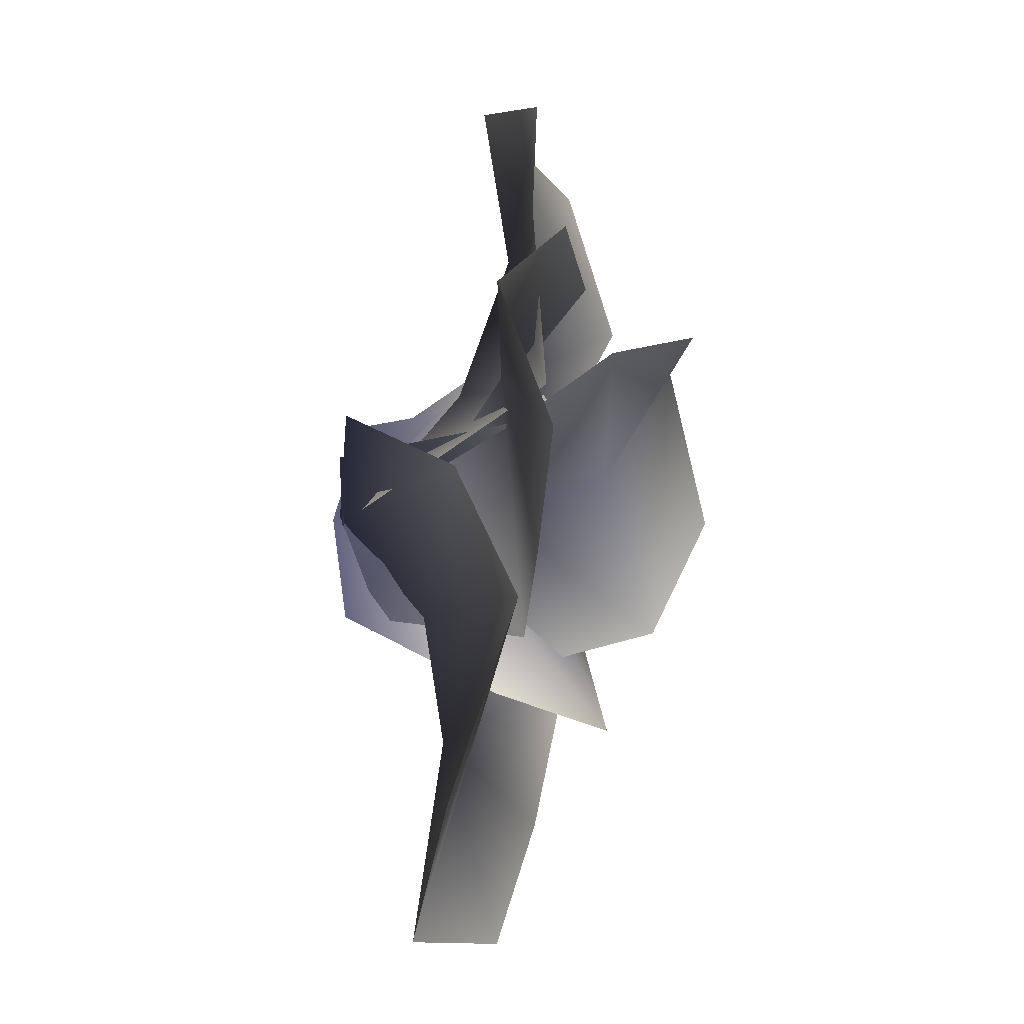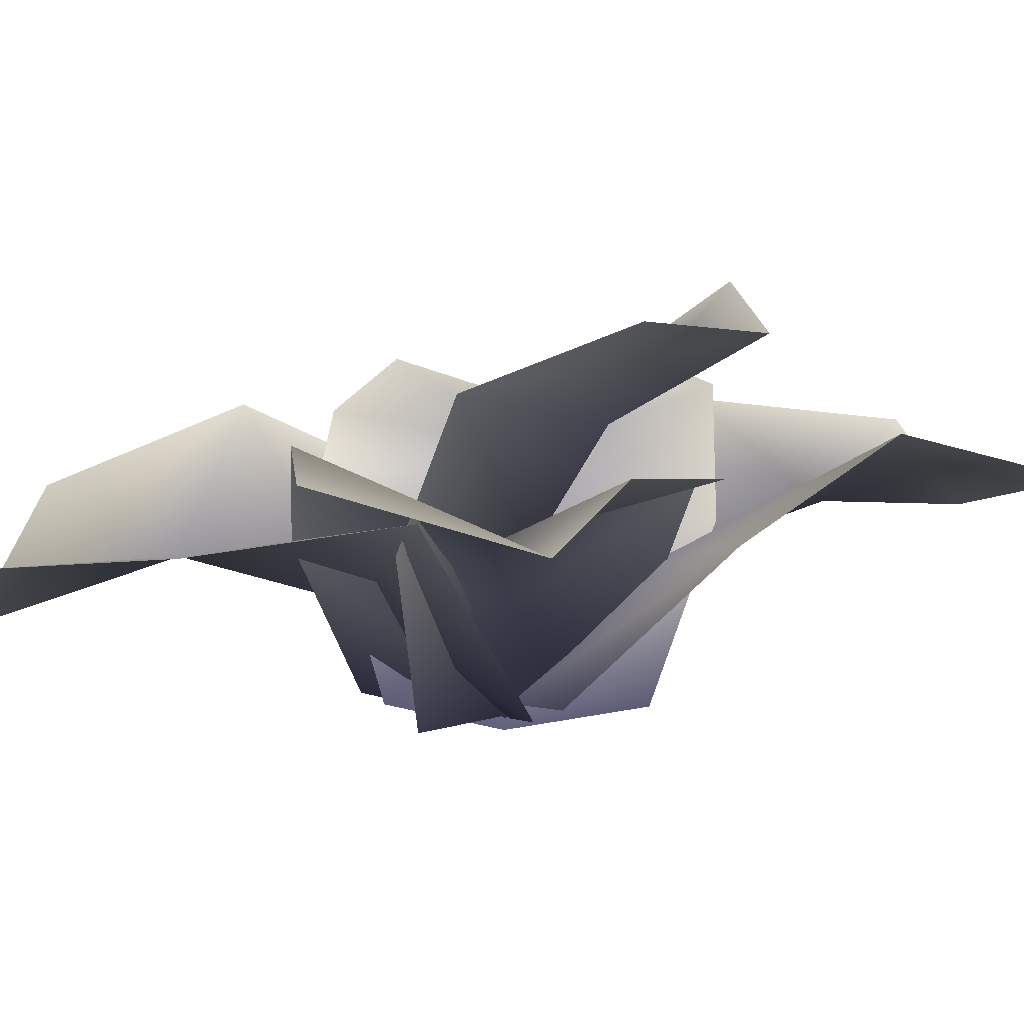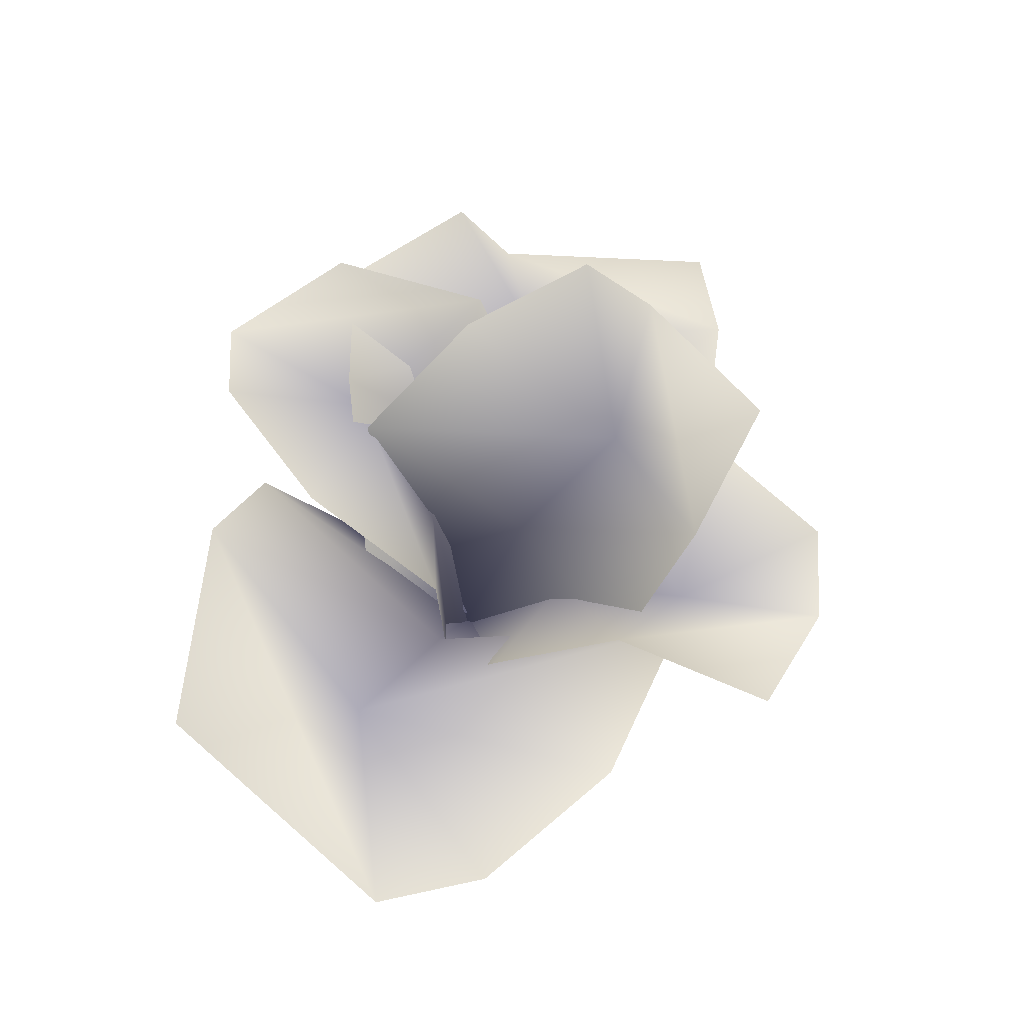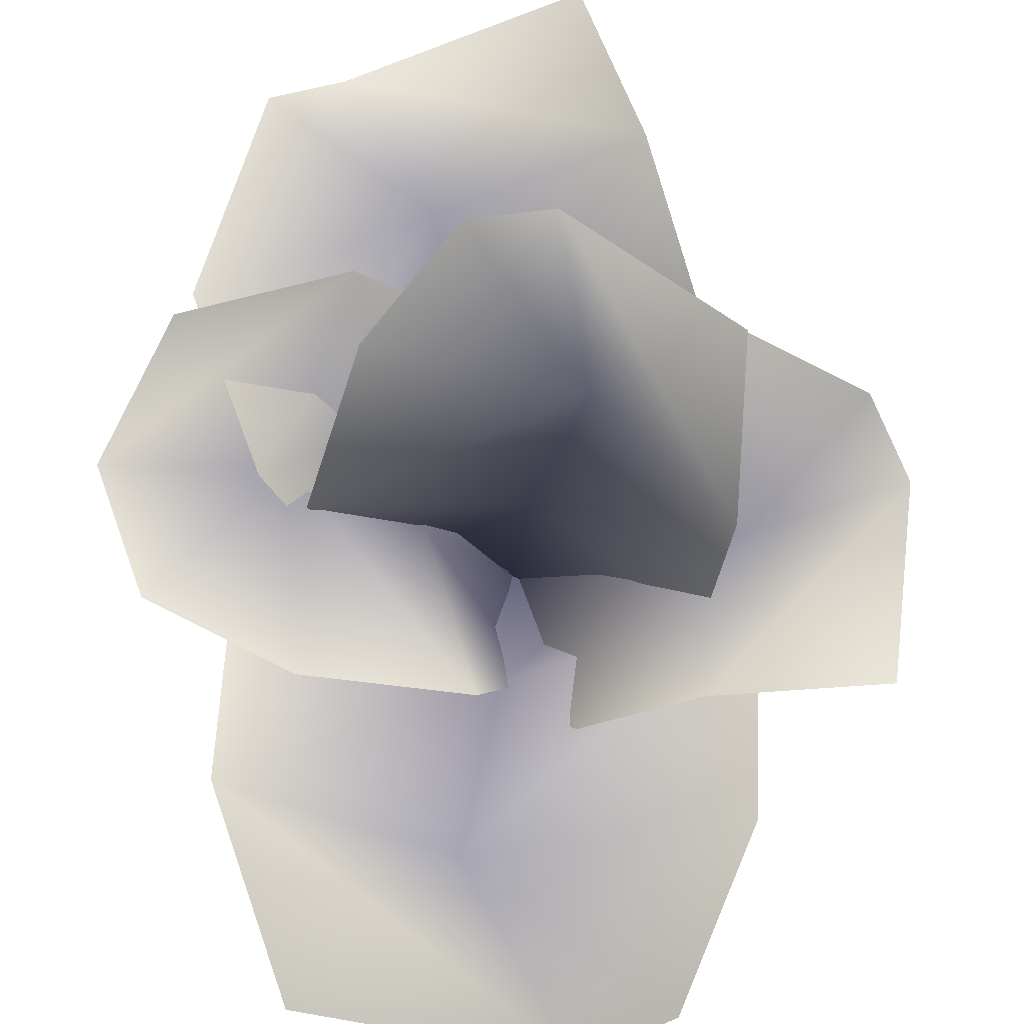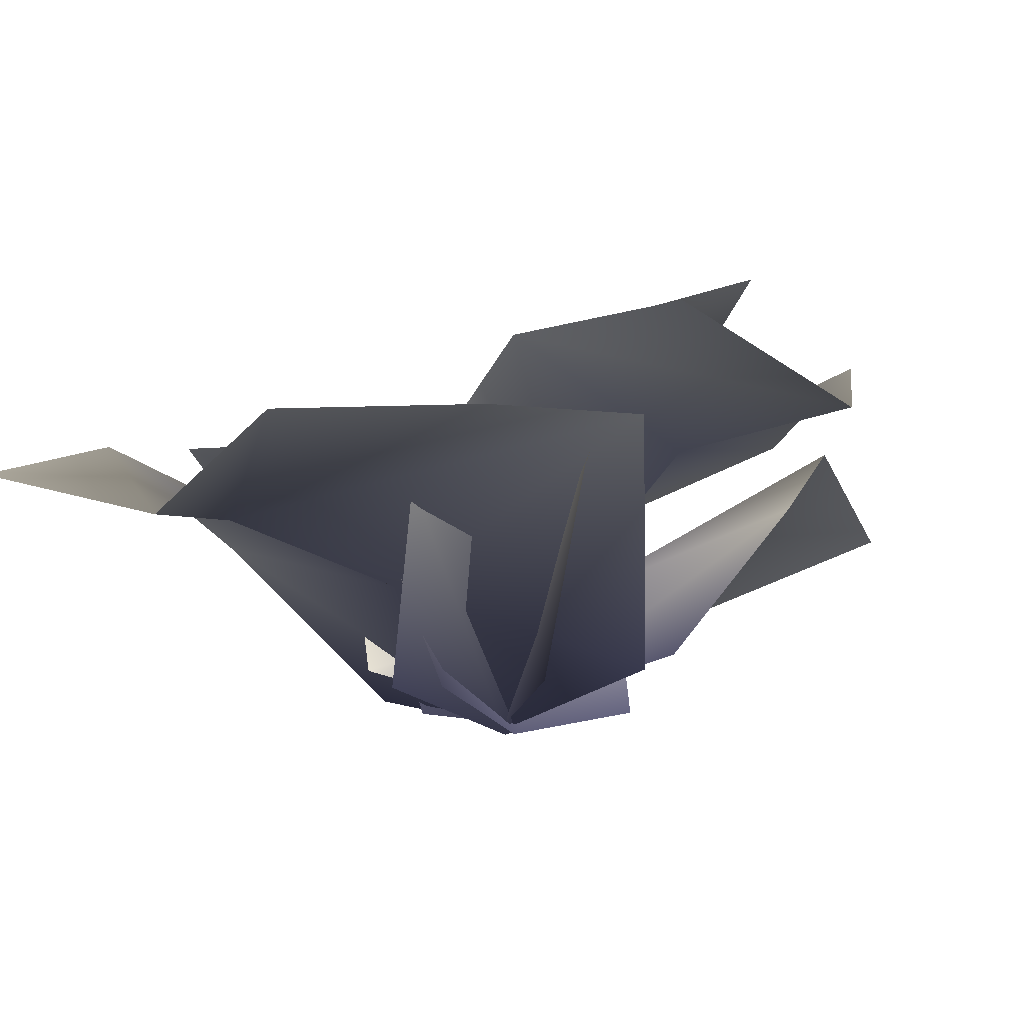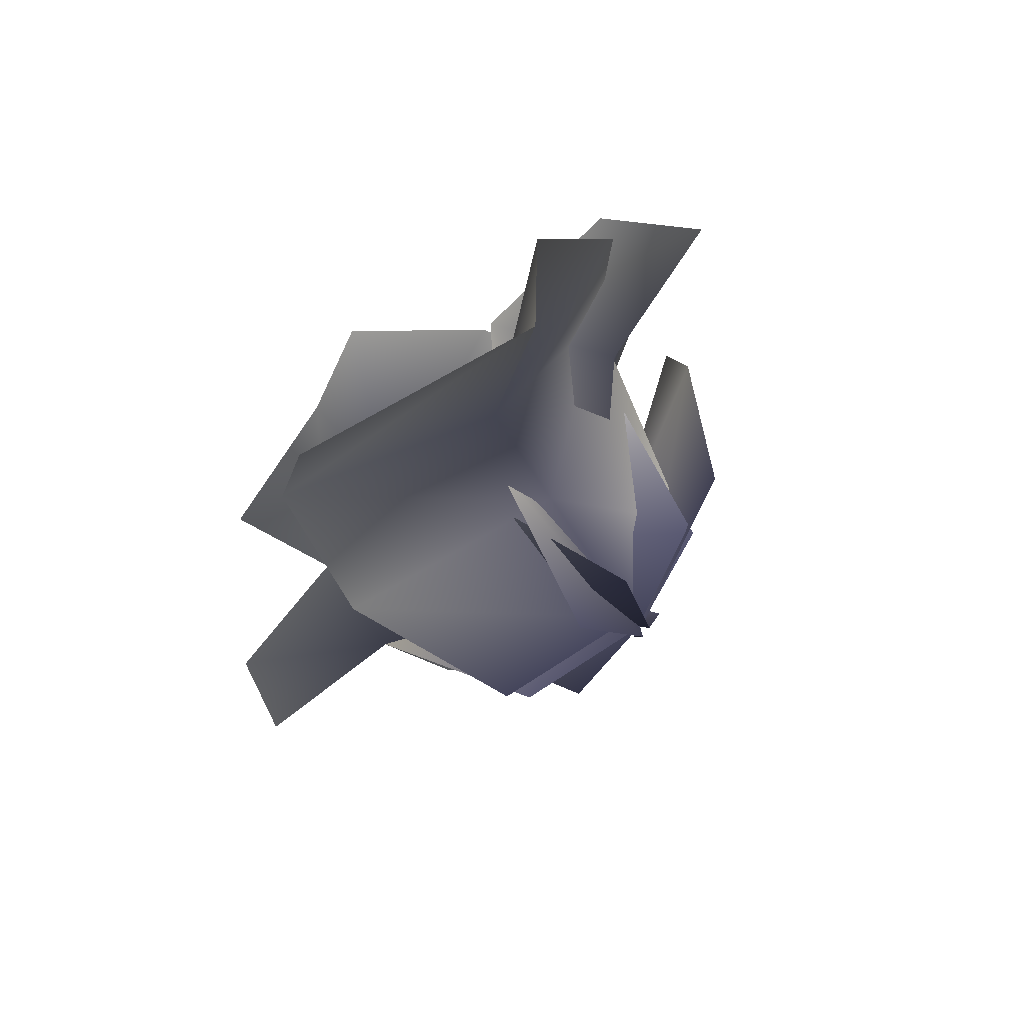
<metadata>
{"format":"obj","ext":"obj","renderer":"f3d","projection":"perspective","resolution":1024,"background":"white","views":[{"elev":-11.3,"azim":98.2,"up":"+Z"},{"elev":12.7,"azim":-113.0,"up":"+Y"},{"elev":-41.9,"azim":164.6,"up":"+Z"},{"elev":73.4,"azim":159.5,"up":"+Y"},{"elev":-11.8,"azim":-160.3,"up":"+Y"},{"elev":66.0,"azim":-46.3,"up":"+Z"}]}
</metadata>
<code>
v -0.2023 2.777 3.3 0.6471 0.6471 0.7569
v -5.45 4.39 2.724 1 1 1
v -3.737 0.8943 -0.3231 0.4392 0.4471 0.6
v 1.655 5.104 10.53 1 1 1
v 4.665 5.388 6.662 1 1 1
v -0.9015 3.983 7.164 0.749 0.7569 0.8588
v 4.665 5.711 2.253 1 1 1
v 2.951 0.8943 -0.3231 1 1 1
v -0.06041 -0.02448 0.004806 0.4392 0.4471 0.6
v -5.45 6.361 6.315 1 1 1
v -5.587 5.104 10.53 1 1 1
v -0.1911 3.421 11.13 1 1 1
v -0.05399 -0.3709 0.08293 0.4392 0.4471 0.6
v -3.256 0.5611 -0.7469 0.4392 0.4471 0.6
v 1.265 2.141 -2.824 0.6471 0.6471 0.7569
v -4.148 5.117 -3.565 1 1 1
v -2.459 4.46 -7.822 1 1 1
v 7.782 3.89 -7.986 1 1 1
v 2.591 2.183 -10.85 1 1 1
v 3.52 0.5611 1.941 0.4392 0.4471 0.6
v 6.318 3.778 -0.04669 1 1 1
v 7.63 5.447 -3.354 1 1 1
v 3.411 3.035 -6.167 0.749 0.7569 0.8588
v 0.4443 3.89 -10.9 1 1 1
v 7.717 6.255 0.4757 1 1 1
v 7.752 4.987 3.898 1 1 1
v 5.187 6.255 6.011 1 1 1
v 5.347 5.586 -1.935 1 1 1
v 4.043 4.527 2.612 0.749 0.7569 0.8588
v 2 4.799 -3.465 1 1 1
v 1.636 2.589 0.8654 0.6471 0.6471 0.7569
v 0.3954 0.1419 -2.616 0.4392 0.4471 0.6
v -0.2383 -0.5501 -0.1227 0.4392 0.4471 0.6
v -1.941 0.1419 2.496 0.4392 0.4471 0.6
v -0.9323 3.805 4.54 1 1 1
v 1.37 6.318 5.593 1 1 1
v -7.629 6.444 -0.7086 1 1 1
v -7.988 5.197 -2.452 1 1 1
v 0.2419 3.847 -4.658 1 1 1
v 1.403 0.1425 -2.776 0.4392 0.4471 0.6
v -5.179 5.699 2.533 1 1 1
v -4.45 4.658 -2.144 0.749 0.7569 0.8588
v -1.692 4.825 3.647 1 1 1
v -1.897 2.651 -0.712 0.6471 0.6471 0.7569
v -0.3069 0.1425 2.578 0.4392 0.4471 0.6
v 0.009202 -0.5383 0.02225 0.4392 0.4471 0.6
v -2.112 6.42 -5.41 1 1 1
v -5.777 6.444 -6.506 1 1 1
v -2.826 8.112 4.703 1 1 1
v -2.937 4.205 -3.565 1 1 1
v -1.788 0.141 -2.685 0.4392 0.4471 0.6
v -0.8174 8.933 4.831 1 1 1
v 1.857 7.05 3.746 1 1 1
v -2.285 6.364 1.324 0.749 0.7569 0.8588
v 3.947 4.85 1.521 1 1 1
v -0.5635 3.418 0.3497 0.6471 0.6471 0.7569
v 2.309 0.141 1.162 0.4392 0.4471 0.6
v -0.01515 -0.3075 -0.05999 0.4392 0.4471 0.6
v -3.832 7.525 -2.612 1 1 1
v -5.254 8.933 0.665 1 1 1
f 4 6 12
f 12 6 10
f 6 1 10
f 10 1 2
f 1 9 2
f 2 9 3
f 4 5 6
f 5 7 6
f 6 7 1
f 7 8 1
f 1 8 9
f 10 11 12
f 13 15 14
f 14 15 16
f 15 23 16
f 16 23 17
f 23 24 17
f 22 18 19
f 20 21 13
f 13 21 15
f 21 22 15
f 15 22 23
f 22 19 23
f 23 19 24
f 25 29 26
f 29 36 26
f 26 36 27
f 25 28 29
f 28 30 29
f 29 30 31
f 30 32 31
f 31 32 33
f 34 35 33
f 33 35 31
f 35 36 31
f 31 36 29
f 37 42 38
f 38 42 47
f 42 44 47
f 47 44 39
f 44 46 39
f 39 46 40
f 37 41 42
f 41 43 42
f 42 43 44
f 43 45 44
f 44 45 46
f 47 48 38
f 52 54 49
f 49 54 59
f 54 56 59
f 59 56 50
f 56 58 50
f 50 58 51
f 52 53 54
f 53 55 54
f 54 55 56
f 55 57 56
f 56 57 58
f 59 60 49

</code>
